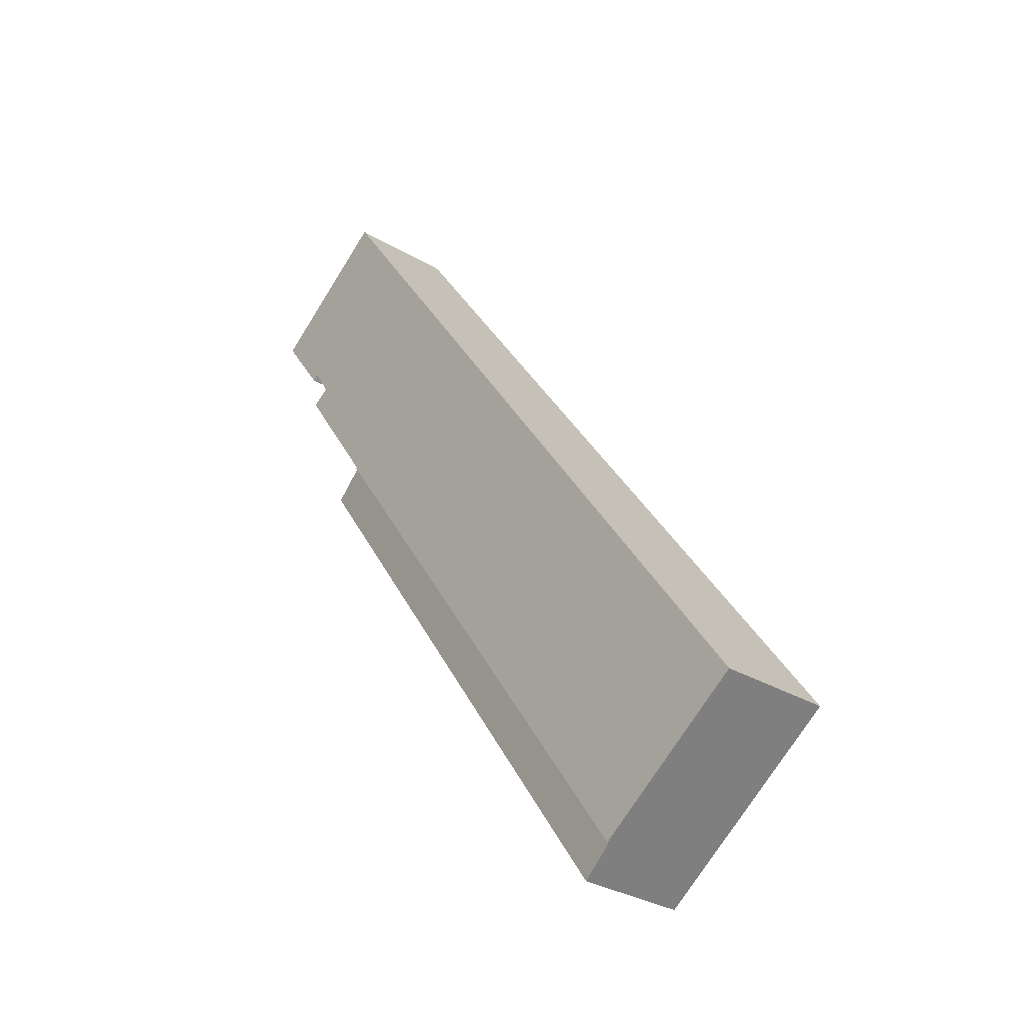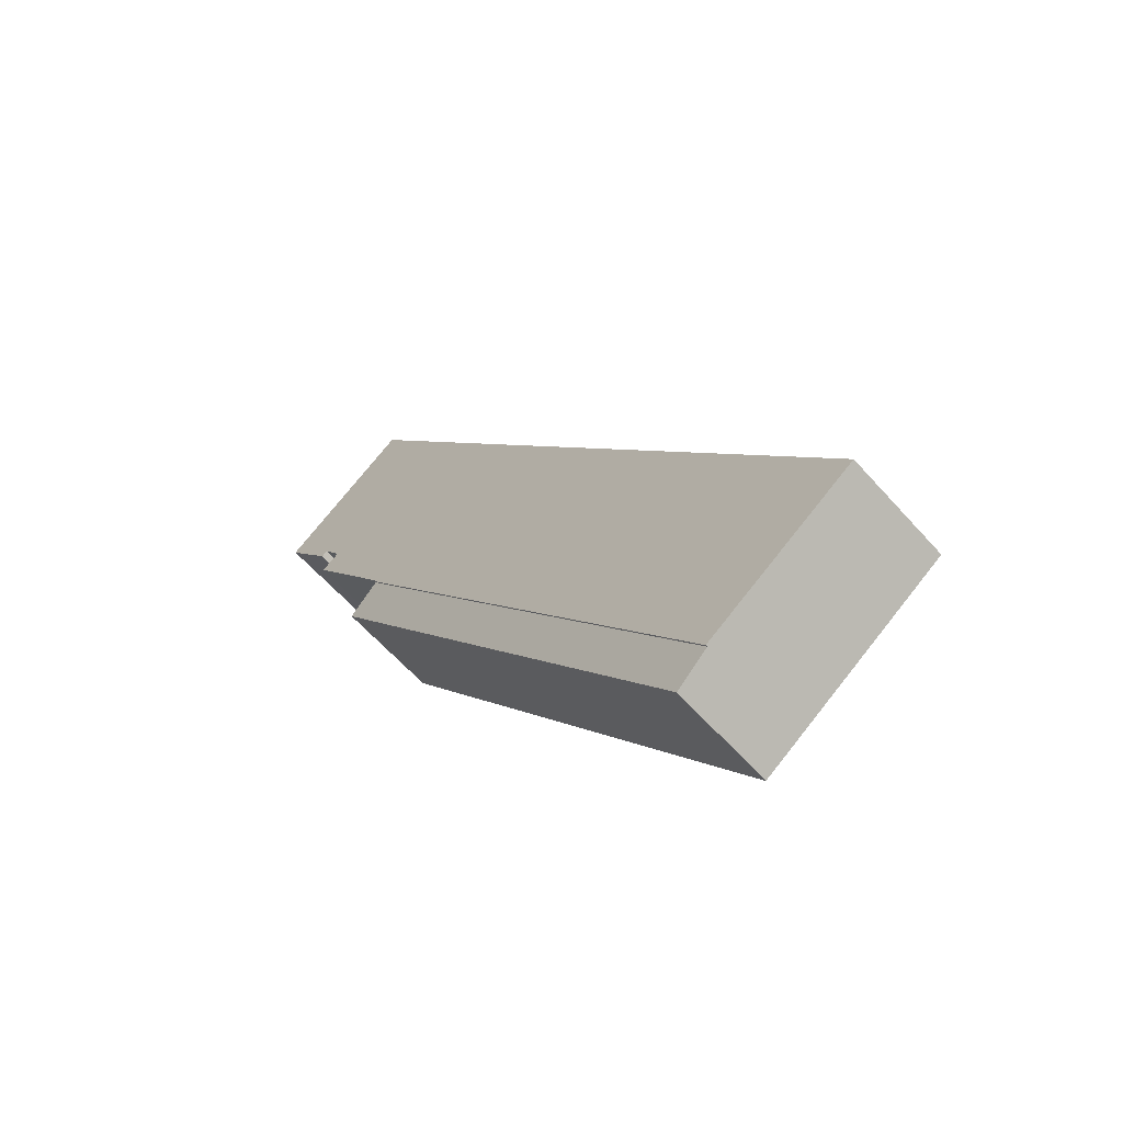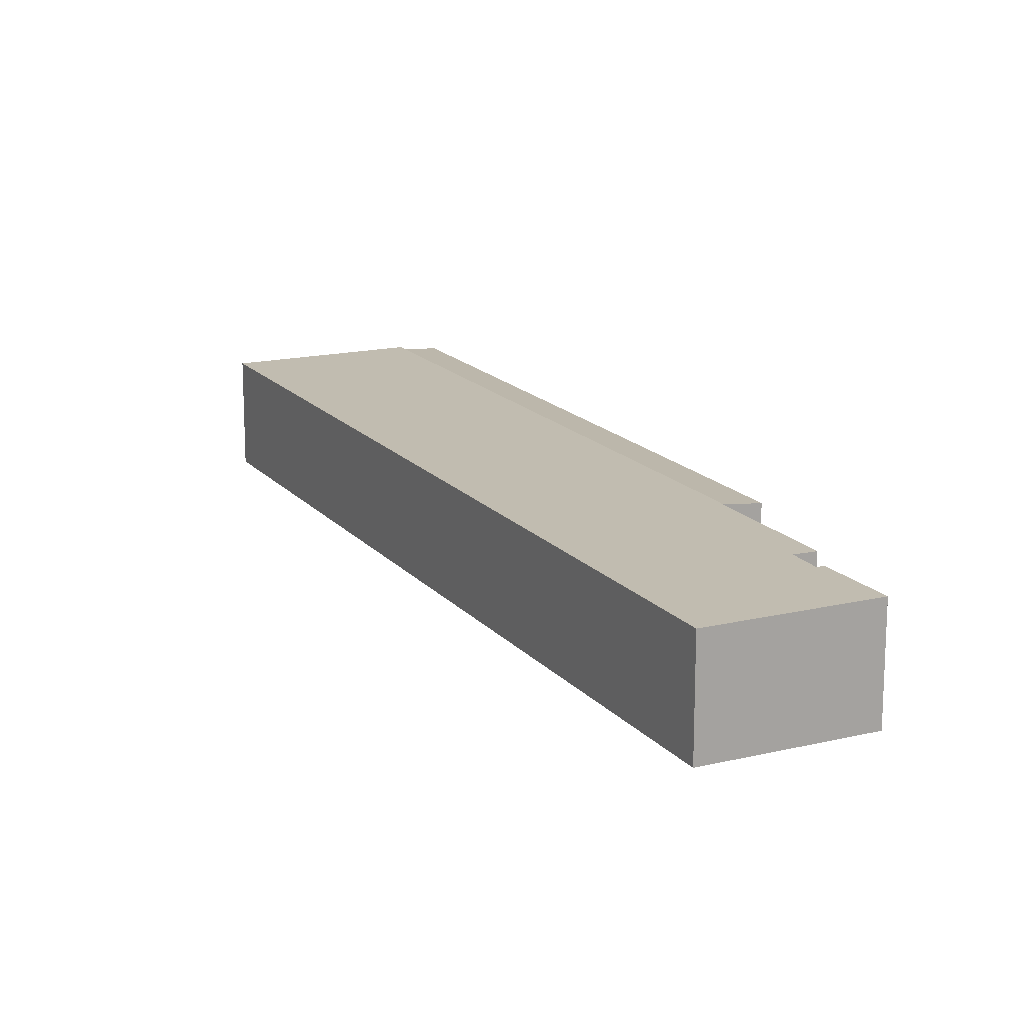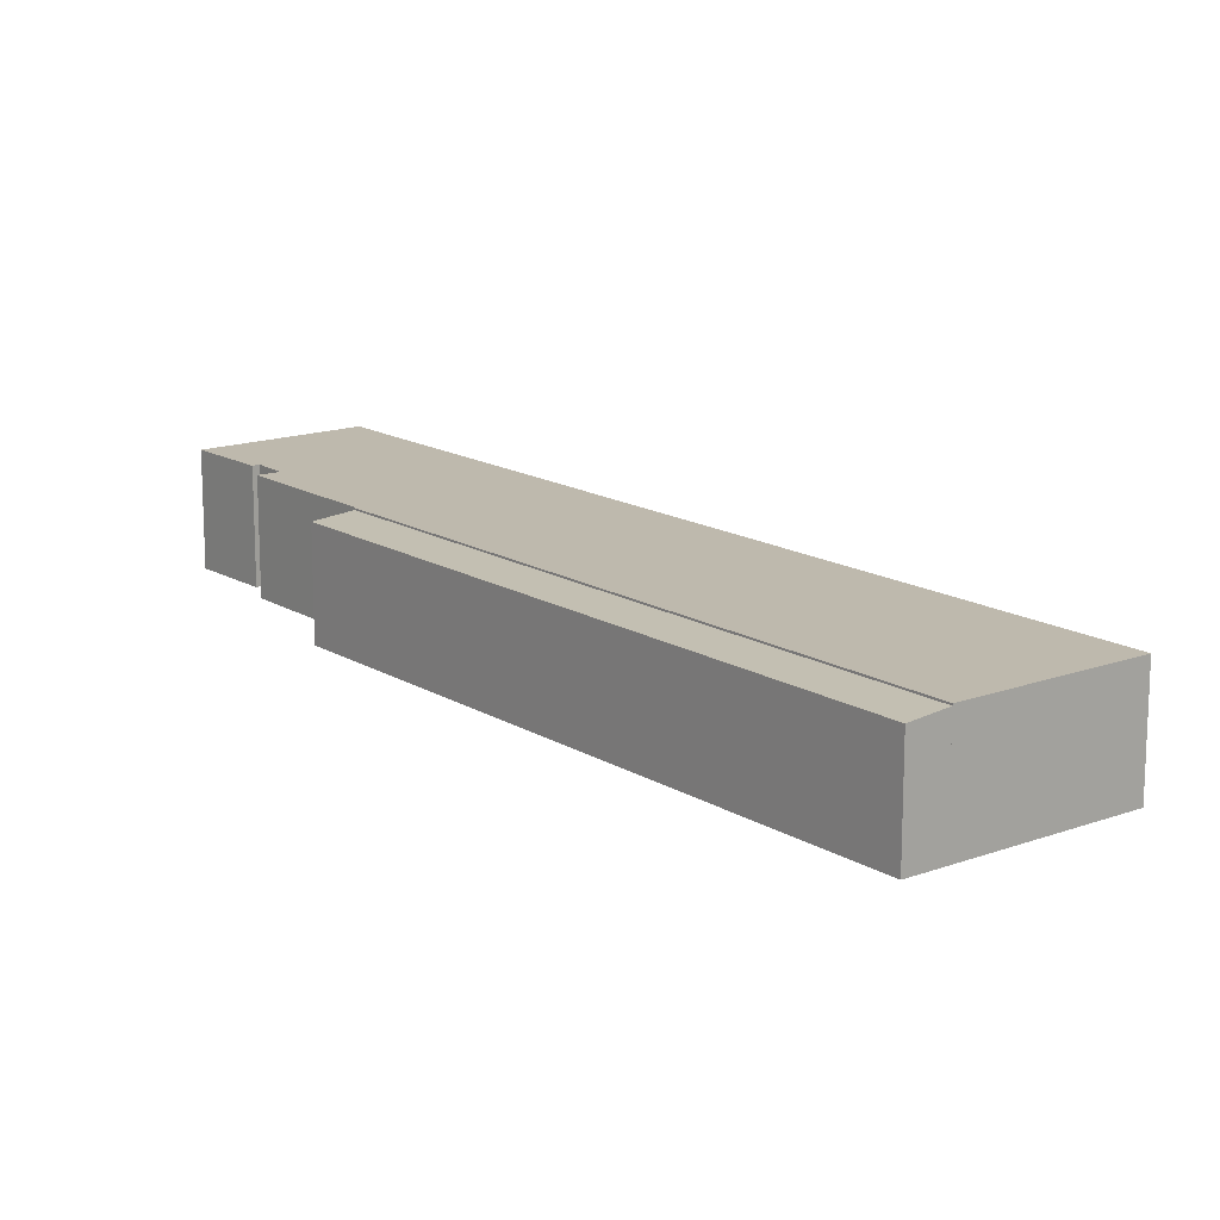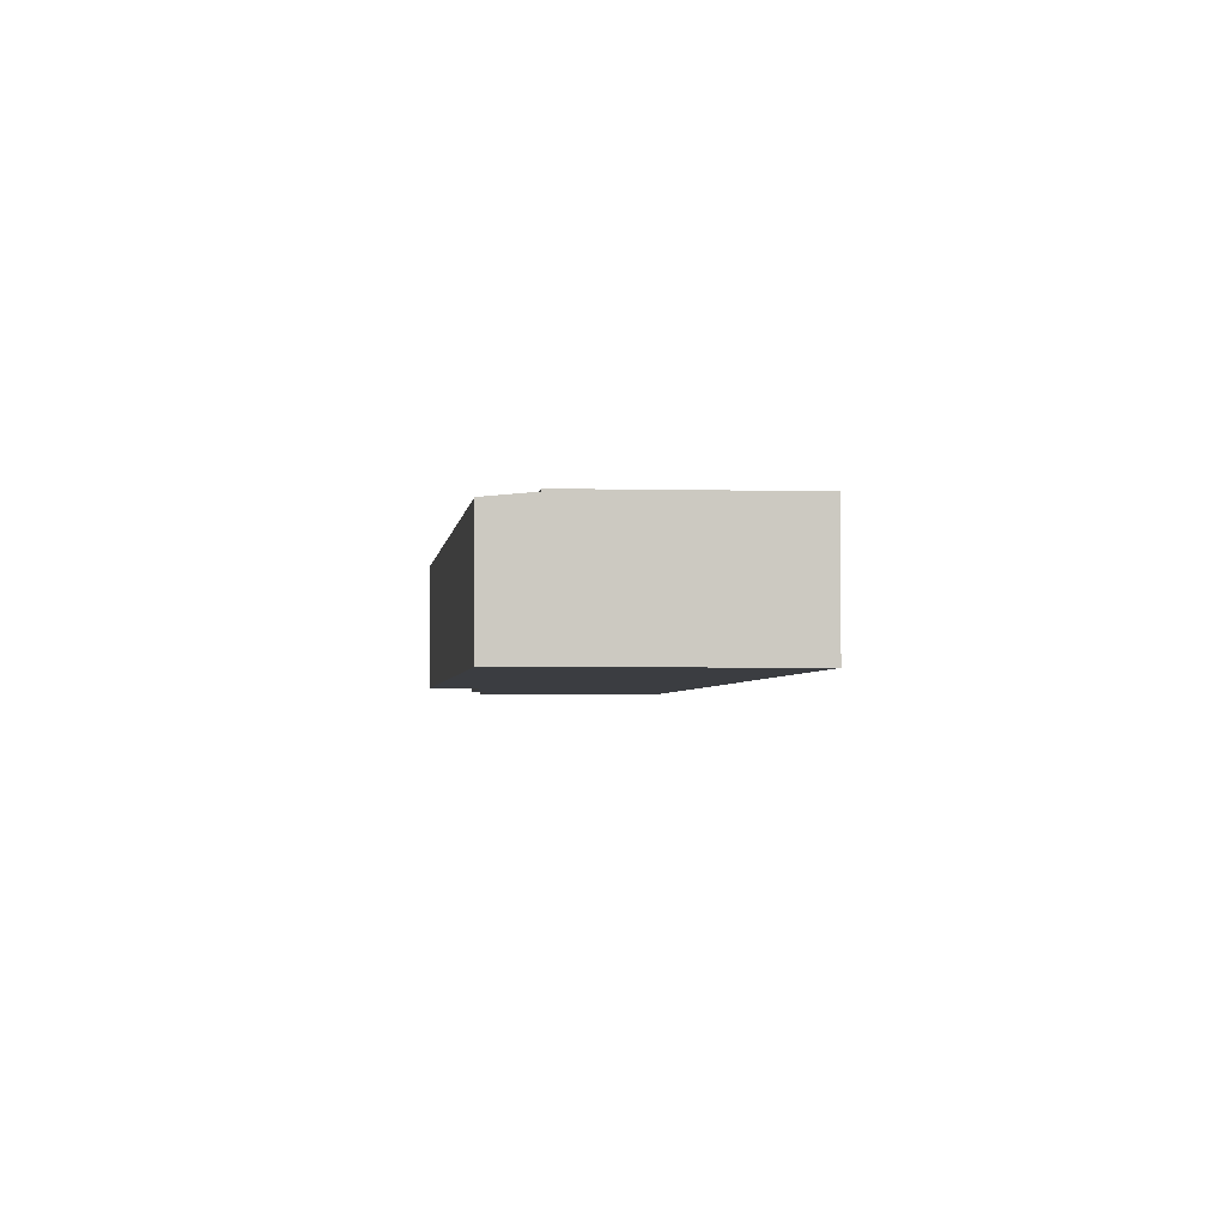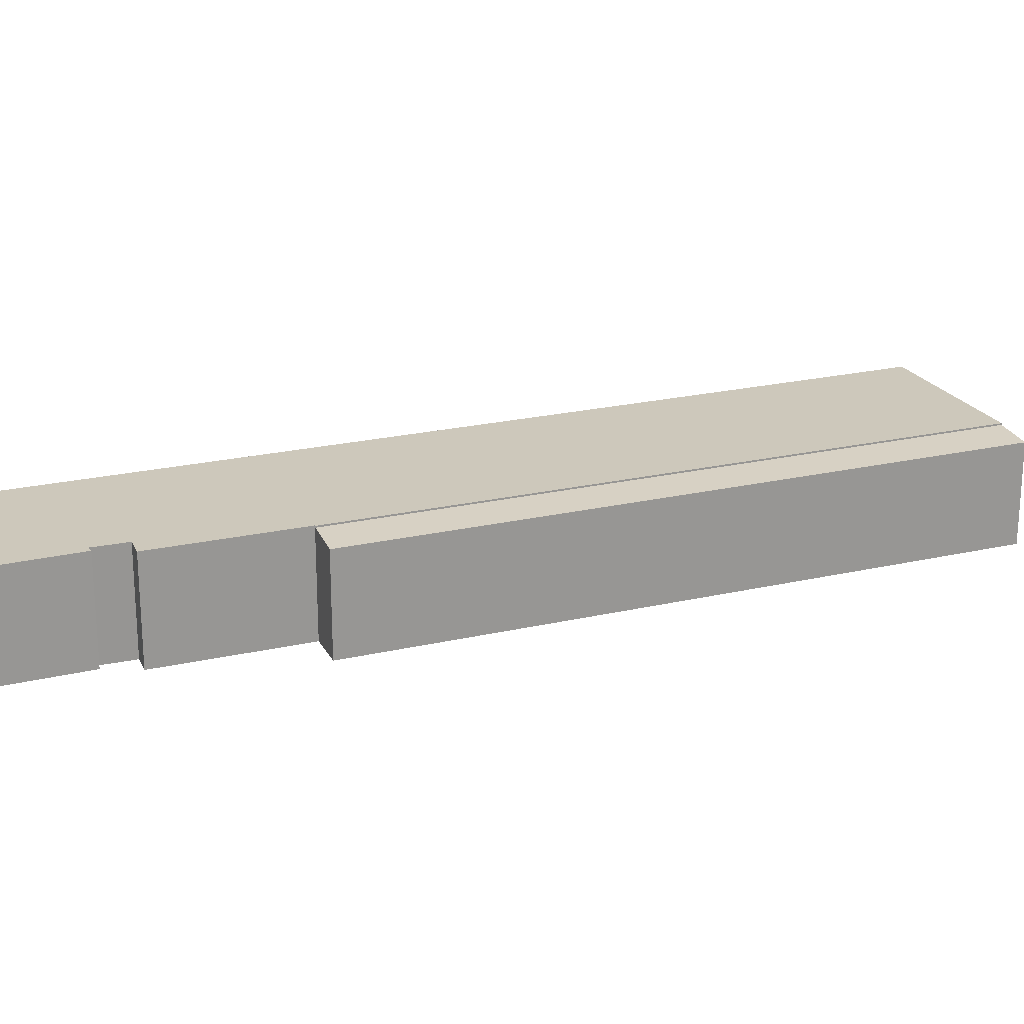
<metadata>
{"format":"obj","ext":"obj","renderer":"f3d","projection":"perspective","resolution":1024,"background":"white","views":[{"elev":-31.5,"azim":-130.1,"up":"+Z"},{"elev":-61.6,"azim":-138.5,"up":"+Z"},{"elev":16.4,"azim":8.5,"up":"+Y"},{"elev":15.2,"azim":176.5,"up":"+Y"},{"elev":-2.6,"azim":-151.3,"up":"+Y"},{"elev":21.8,"azim":102.3,"up":"+Y"}]}
</metadata>
<code>
v  0 5.1 3.123e-16
v  25.38 5.1 21.57
v  7.139 5.1 -4.891
v  25.33 5.1 21.6
v  25.57 5.1 37.11
v  28.51 5.1 28.16
v  29.41 5.1 27.6
v  29.44 5.1 29.6
v  32.03 5.1 32.63
v  29.71 5.1 29.37
v  0 0 0
v  25.57 -2.272e-15 37.11
v  32.03 -1.998e-15 32.63
v  28.51 -1.724e-15 28.16
v  29.41 -1.69e-15 27.6
v  25.33 -1.323e-15 21.6
v  25.38 -1.321e-15 21.57
v  29.71 -1.798e-15 29.37
v  29.44 -1.812e-15 29.6
v  7.139 2.995e-16 -4.891
v  8.719 4.842 -5.973
v  25.38 5.019 21.57
v  26.99 4.84 20.51
v  7.139 5.02 -4.891
v  26.99 -1.256e-15 20.51
v  8.719 3.657e-16 -5.973
g defaultobject
f 1 2 3
f 2 1 4
f 4 1 5
f 4 5 6
f 4 6 7
f 6 5 8
f 8 5 9
f 9 10 8
f 11 5 1
f 5 11 12
f 12 9 5
f 9 12 13
f 14 7 6
f 7 14 15
f 16 2 4
f 2 16 17
f 13 10 9
f 10 13 18
f 19 6 8
f 6 19 14
f 15 4 7
f 4 15 16
f 17 3 2
f 3 17 20
f 18 8 10
f 8 18 19
f 20 1 3
f 1 20 11
f 11 13 12
f 13 11 19
f 19 11 14
f 14 11 15
f 15 11 16
f 16 11 17
f 17 11 20
f 18 13 19
f 21 22 23
f 22 21 24
f 20 22 24
f 22 20 17
f 17 23 22
f 23 17 25
f 23 26 21
f 26 23 25
f 21 20 24
f 20 21 26
f 26 17 20
f 17 26 25

</code>
